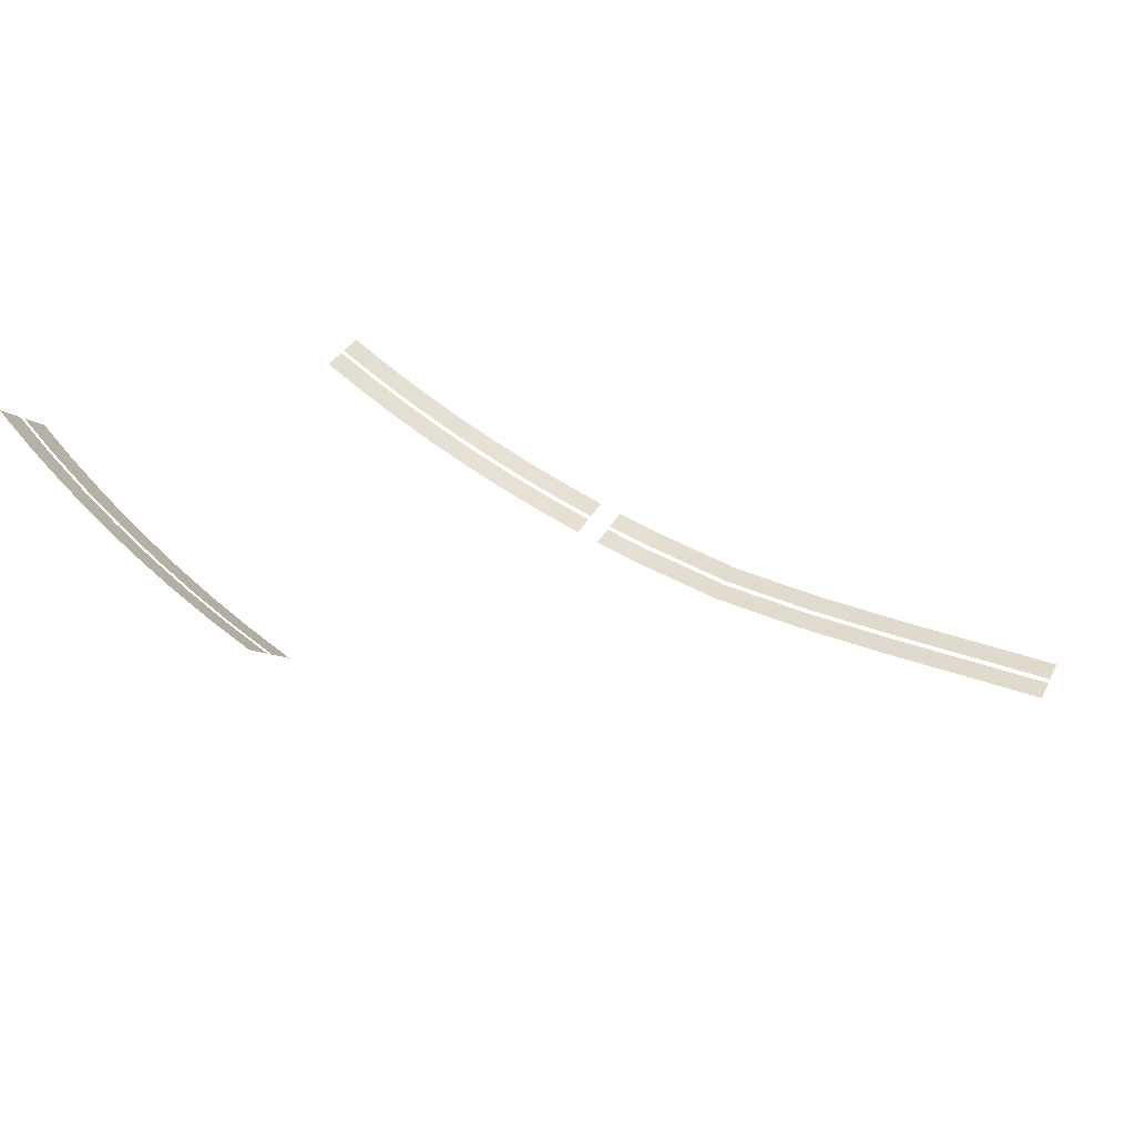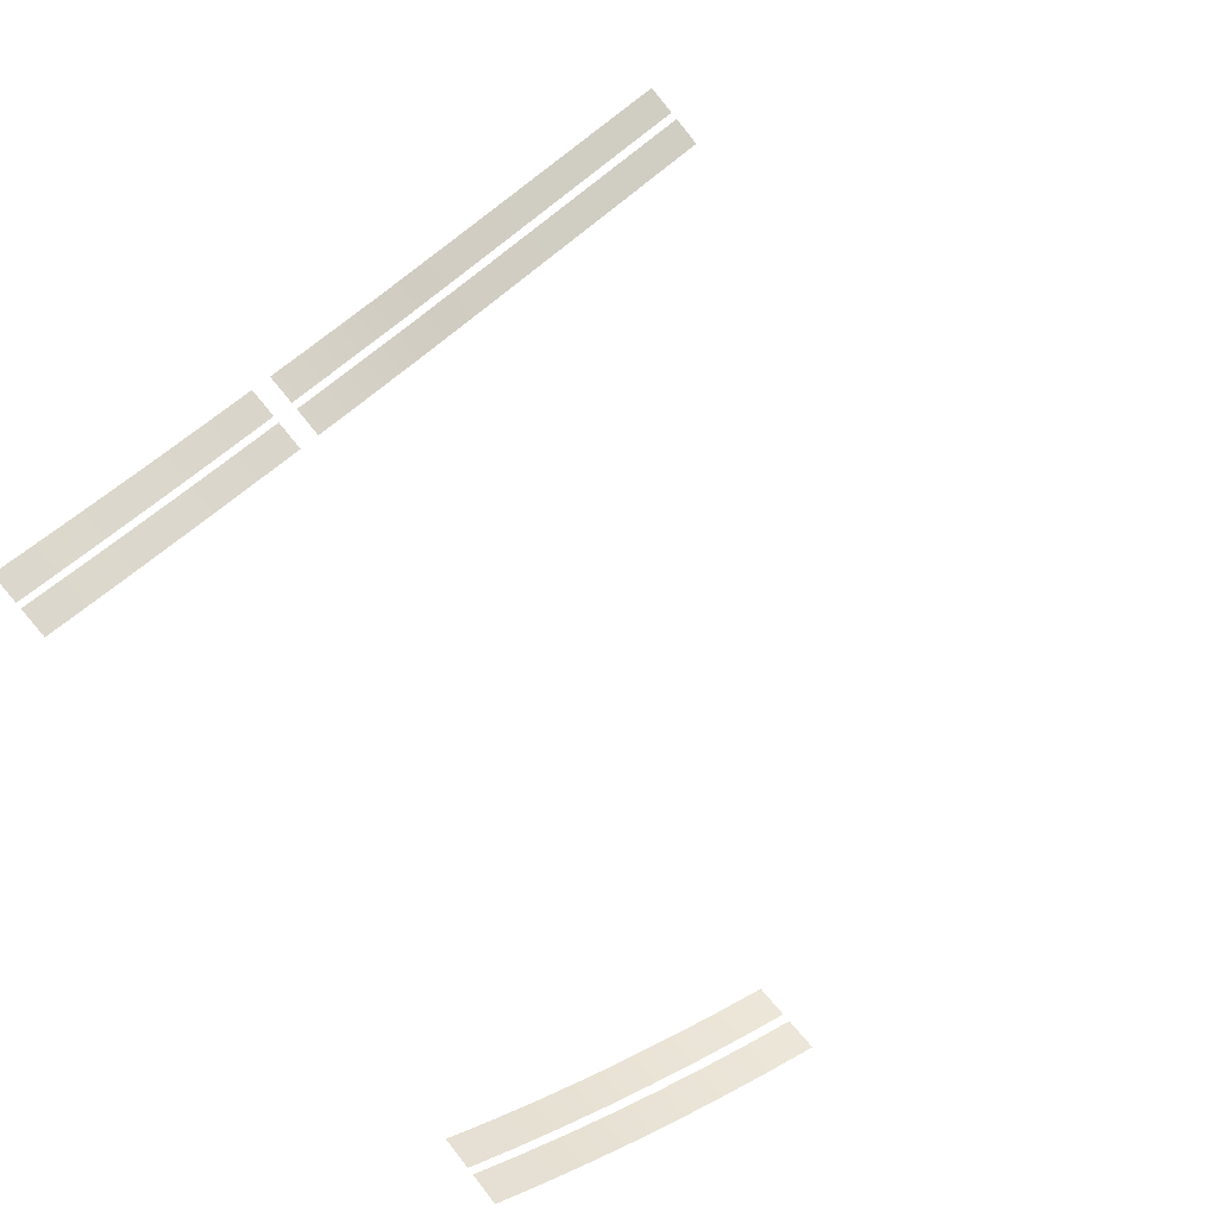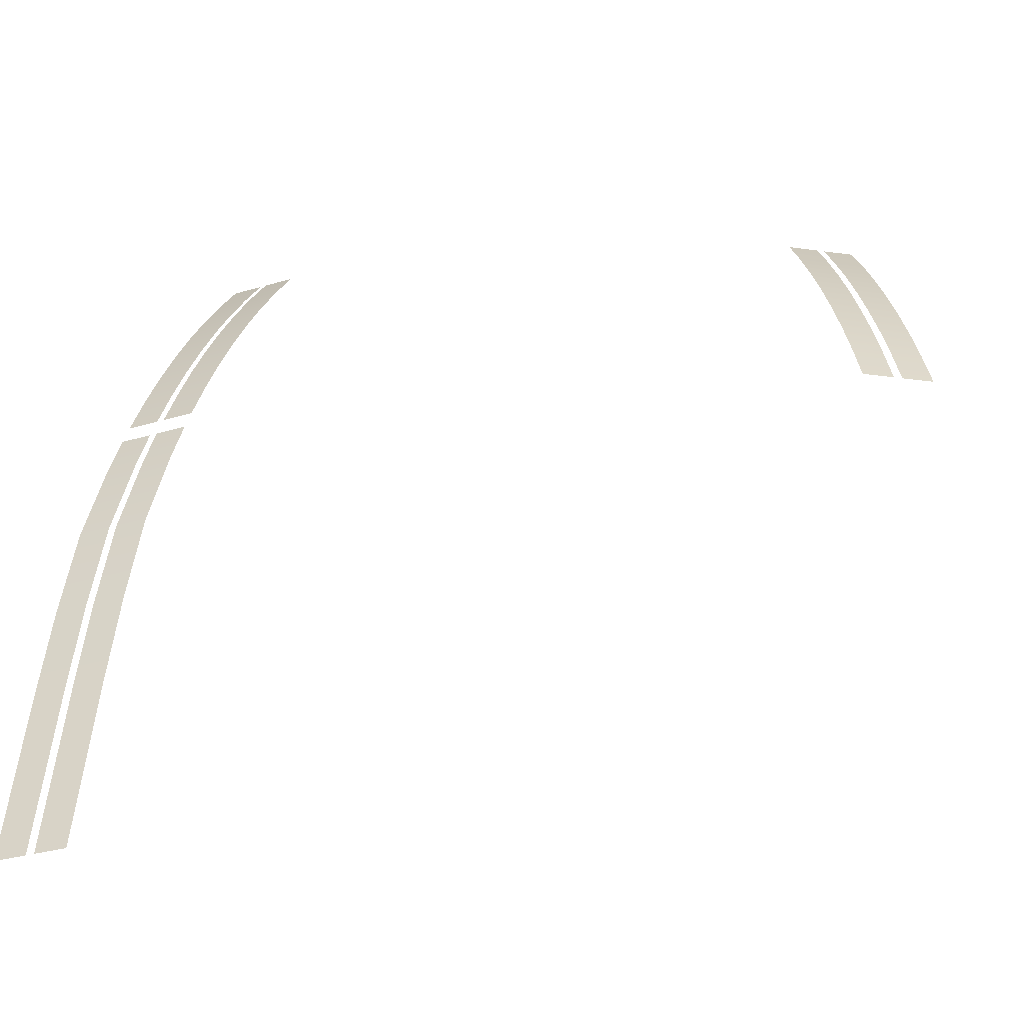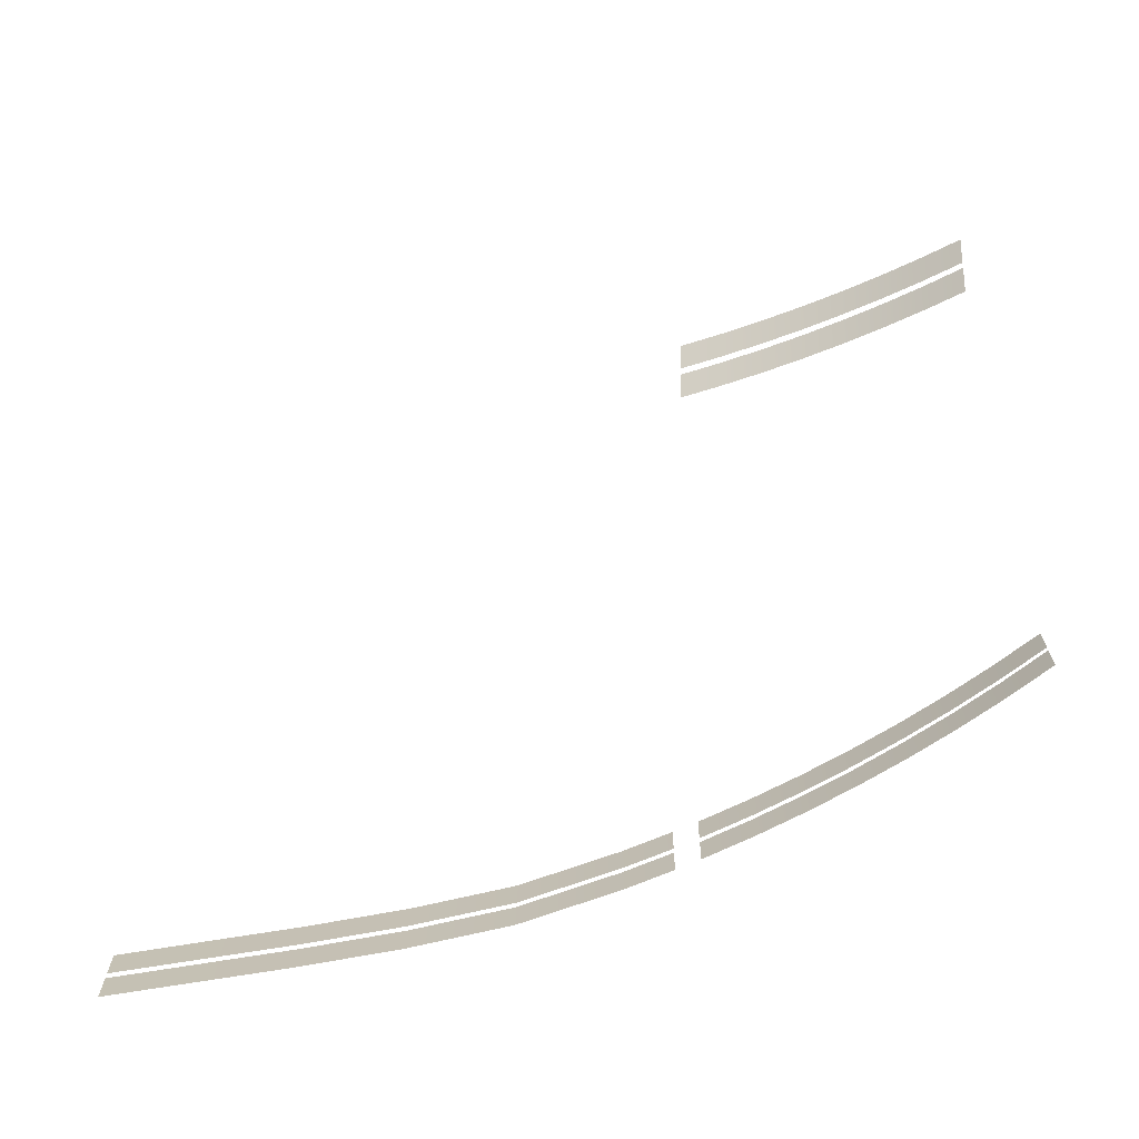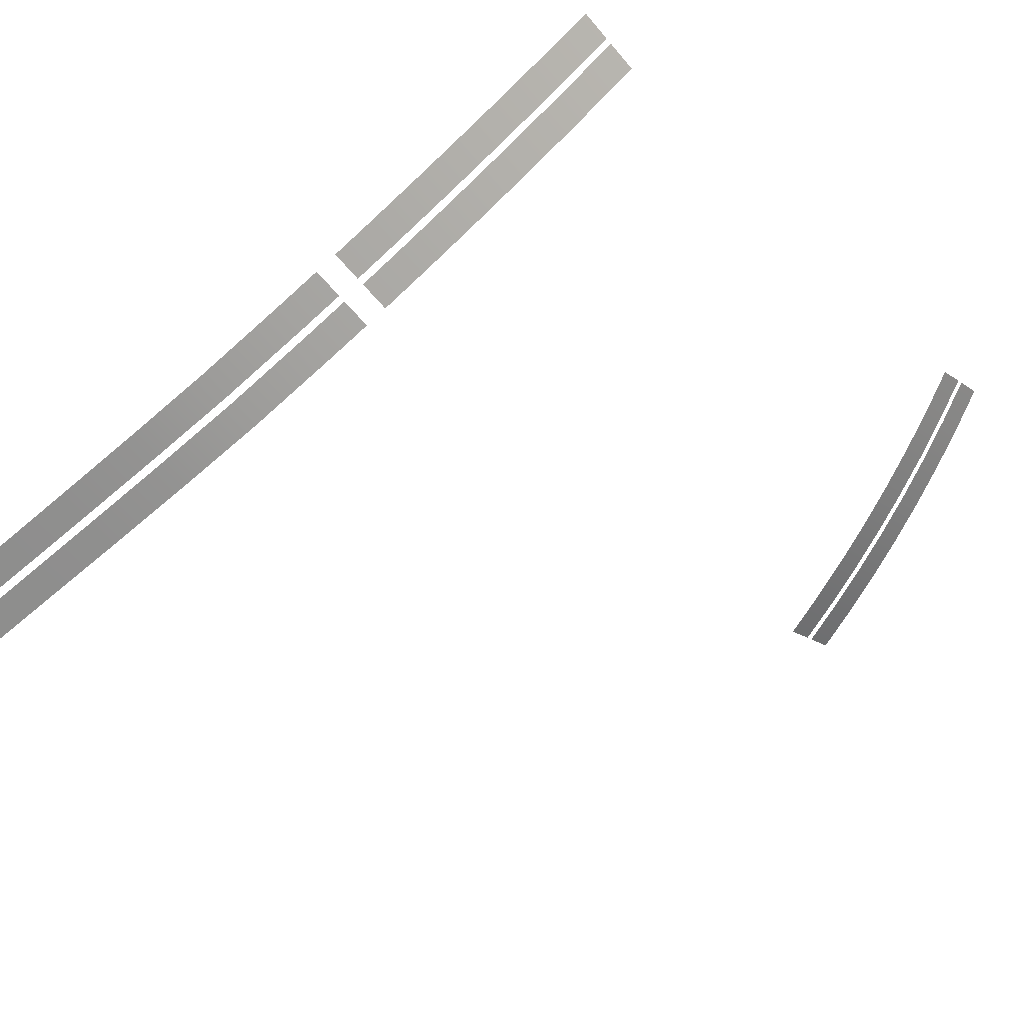
<metadata>
{"format":"obj","ext":"obj","renderer":"f3d","projection":"perspective","resolution":1024,"background":"white","views":[{"elev":17.0,"azim":-67.6,"up":"+Z"},{"elev":78.8,"azim":-129.9,"up":"+Z"},{"elev":-30.9,"azim":-168.4,"up":"+Y"},{"elev":32.3,"azim":90.8,"up":"+Z"},{"elev":-49.3,"azim":131.8,"up":"+Z"}]}
</metadata>
<code>
g breadStationLiteFrameGlowGeo
v 20.31 13.84 -88.97
v 22.72 8.624 -89.43
v 20.51 8.62 -89.89
v 22.52 13.85 -88.51
v 20.04 20.63 -87.8
v 22.25 20.64 -87.33
v 19.74 27.4 -86.48
v 21.95 27.41 -86.01
v 19.36 34.09 -84.86
v 21.57 34.1 -84.39
v 18.83 40.54 -82.5
v 21.03 40.56 -82.03
v 18.52 43.7 -81.16
v 20.73 43.71 -80.7
v -33.58 45.25 -75.4
v -35.65 45.26 -74.51
v -35.03 48.34 -73.12
v -32.96 48.32 -74.01
v -34.38 51.35 -71.64
v -32.3 51.34 -72.54
v -33.68 54.31 -70.08
v -31.6 54.29 -70.97
v -32.94 57.19 -68.43
v -30.87 57.18 -69.32
v -32.17 60.01 -66.69
v -30.1 59.99 -67.59
v -31.36 62.75 -64.88
v -29.29 62.73 -65.77
v -30.52 65.43 -62.98
v -28.44 65.41 -63.87
v 18.02 48.32 -78.99
v 20.57 45.26 -80
v 18.36 45.25 -80.47
v 20.23 48.34 -78.51
v 17.66 51.34 -77.41
v 19.87 51.35 -76.94
v 17.28 54.29 -75.75
v 19.49 54.31 -75.27
v 16.88 57.18 -73.98
v 19.09 57.19 -73.51
v 16.46 59.99 -72.13
v 18.67 60.01 -71.66
v 16.02 62.73 -70.19
v 18.22 62.75 -69.72
v 15.55 65.41 -68.17
v 17.76 65.43 -67.69
v 15.57 62.73 -70.29
v 12.91 65.39 -68.73
v 15.12 65.41 -68.26
v 13.36 62.72 -70.76
v 16 59.99 -72.23
v 13.79 59.98 -72.7
v 16.41 57.18 -74.08
v 14.2 57.16 -74.55
v 16.8 54.29 -75.85
v 14.59 54.28 -76.32
v 17.17 51.34 -77.52
v 14.96 51.33 -77.99
v 17.52 48.32 -79.09
v 15.31 48.31 -79.56
v 17.85 45.25 -80.57
v 15.64 45.24 -81.04
v 18.3 40.54 -82.61
v 15.79 43.69 -81.74
v 18 43.7 -81.27
v 16.09 40.53 -83.08
v 18.82 34.09 -84.97
v 16.61 34.08 -85.43
v 19.19 27.4 -86.6
v 16.98 27.39 -87.06
v 19.48 20.63 -87.91
v 17.27 20.63 -88.38
v 19.74 13.84 -89.09
v 17.53 13.84 -89.56
v 19.94 8.62 -90.01
v 17.73 8.617 -90.48
v -27.97 65.41 -64.07
v -25.9 65.39 -64.96
v -26.73 62.72 -66.87
v -28.81 62.73 -65.98
v -27.53 59.98 -68.69
v -29.6 59.99 -67.8
v -28.29 57.16 -70.43
v -30.36 57.18 -69.54
v -29.01 54.28 -72.08
v -31.09 54.29 -71.19
v -29.69 51.33 -73.65
v -31.77 51.34 -72.76
v -30.34 48.31 -75.13
v -32.42 48.32 -74.24
v -30.95 45.24 -76.52
v -33.02 45.25 -75.63
g breadStationLiteFrameGlowGeo_0
f 3 2 1
f 2 4 1
f 1 4 5
f 4 6 5
f 5 6 7
f 6 8 7
f 7 8 9
f 8 10 9
f 9 10 11
f 10 12 11
f 11 12 13
f 12 14 13
f 17 16 15
f 18 17 15
f 19 17 18
f 20 19 18
f 21 19 20
f 22 21 20
f 23 21 22
f 24 23 22
f 25 23 24
f 26 25 24
f 27 25 26
f 28 27 26
f 29 27 28
f 30 29 28
f 33 32 31
f 32 34 31
f 31 34 35
f 34 36 35
f 35 36 37
f 36 38 37
f 37 38 39
f 38 40 39
f 39 40 41
f 40 42 41
f 41 42 43
f 42 44 43
f 43 44 45
f 44 46 45
f 49 48 47
f 48 50 47
f 47 50 51
f 50 52 51
f 51 52 53
f 52 54 53
f 53 54 55
f 54 56 55
f 55 56 57
f 56 58 57
f 57 58 59
f 58 60 59
f 59 60 61
f 60 62 61
f 65 64 63
f 64 66 63
f 63 66 67
f 66 68 67
f 67 68 69
f 68 70 69
f 69 70 71
f 70 72 71
f 71 72 73
f 72 74 73
f 73 74 75
f 74 76 75
f 79 78 77
f 80 79 77
f 81 79 80
f 82 81 80
f 83 81 82
f 84 83 82
f 85 83 84
f 86 85 84
f 87 85 86
f 88 87 86
f 89 87 88
f 90 89 88
f 91 89 90
f 92 91 90

</code>
